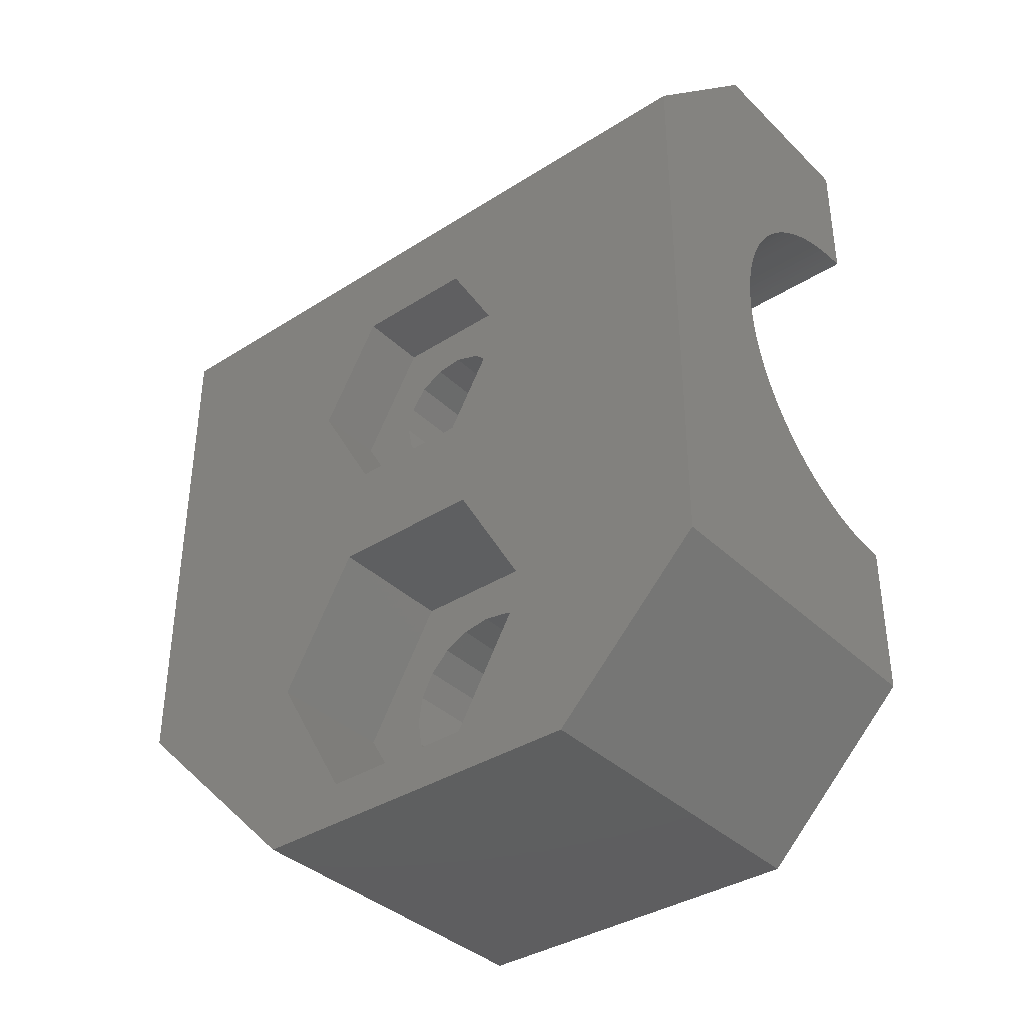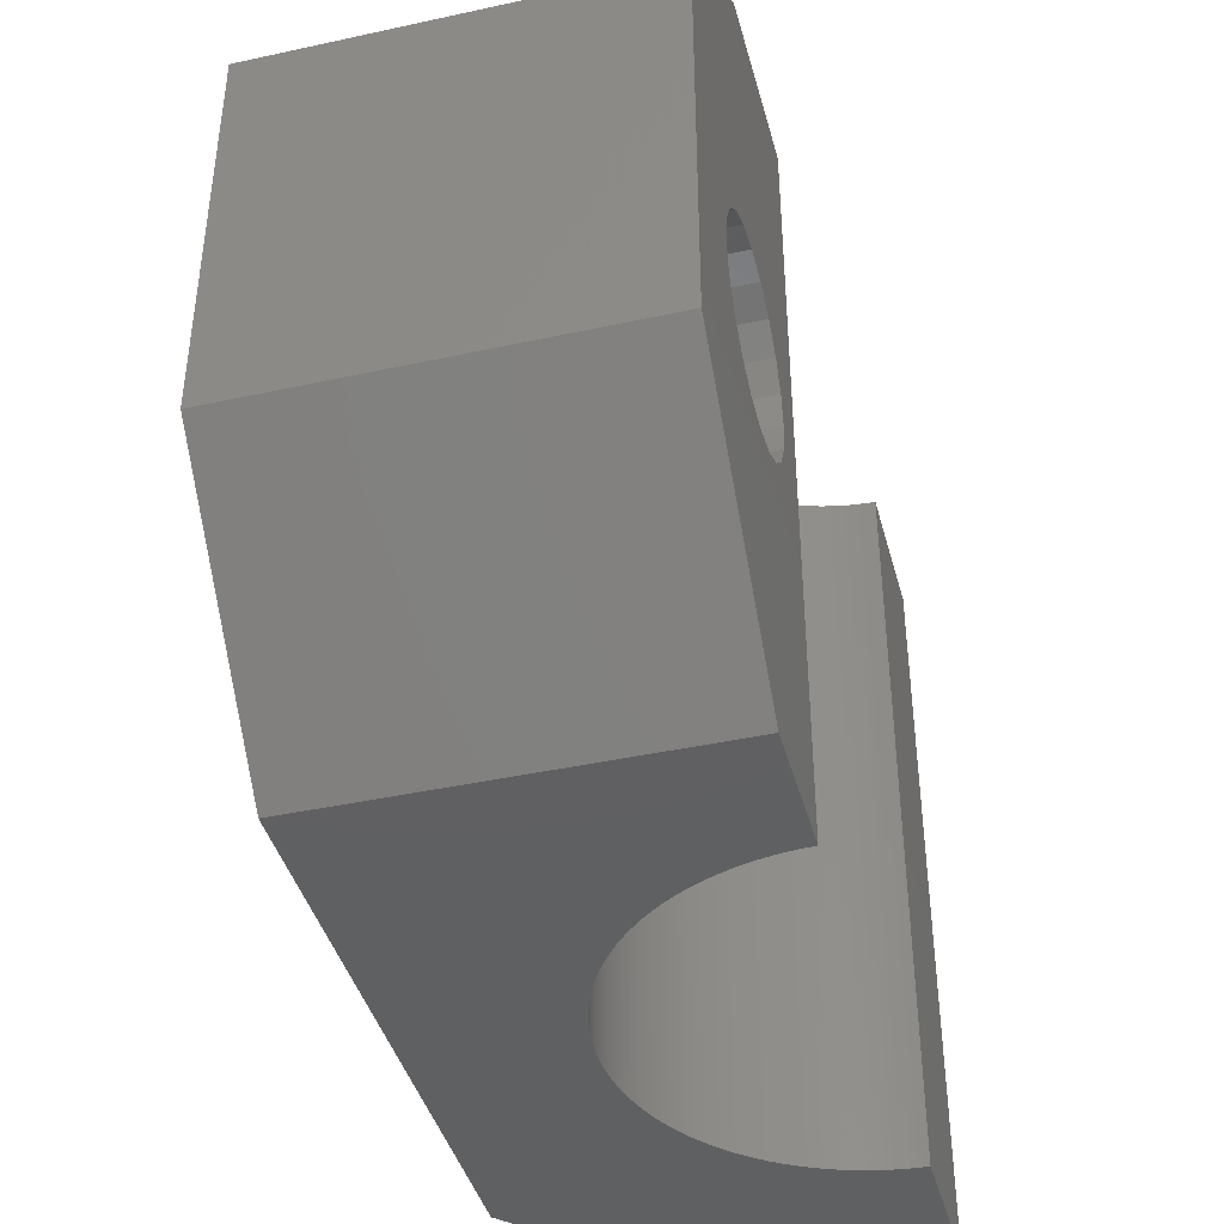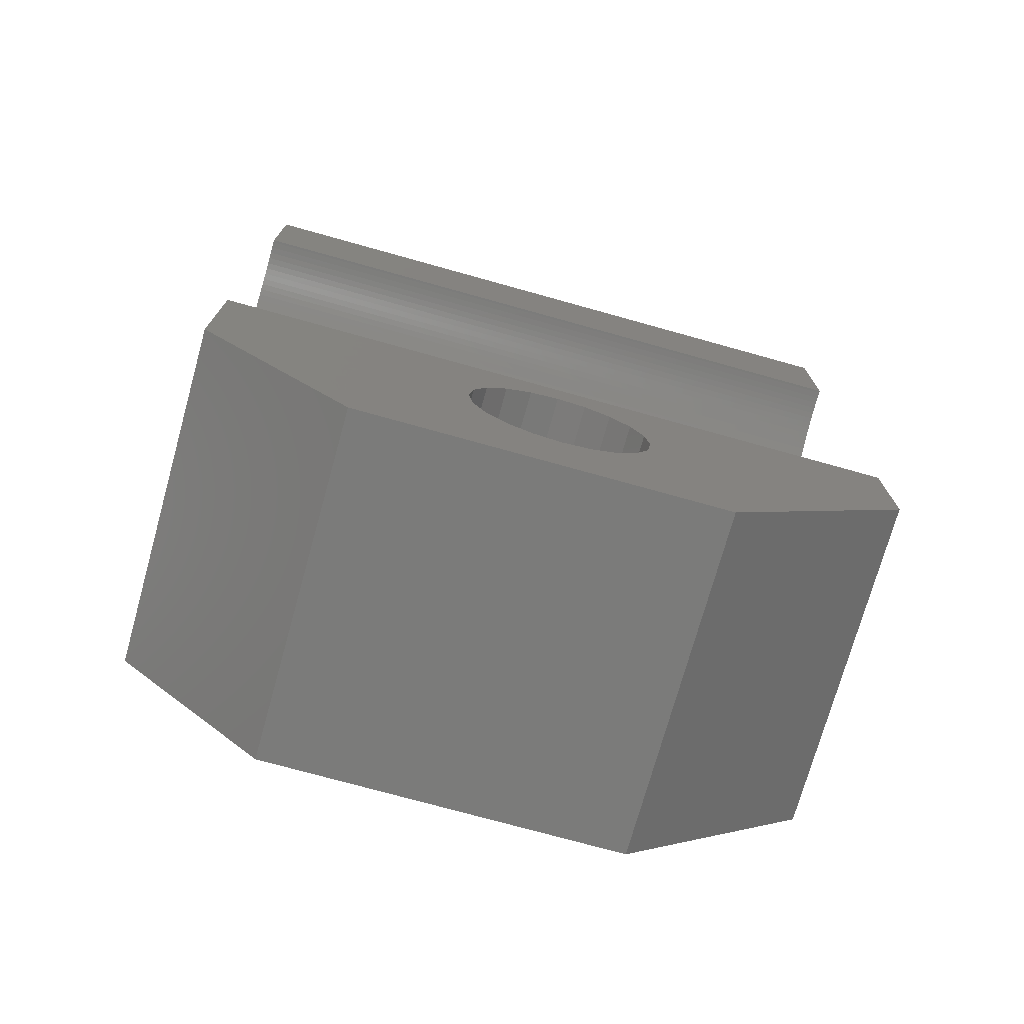
<metadata>
{"format":"stl","ext":"stl","renderer":"f3d","projection":"perspective","resolution":1024,"background":"white","views":[{"elev":-37.0,"azim":-50.6,"up":"+Y"},{"elev":-41.5,"azim":14.8,"up":"+Z"},{"elev":-74.1,"azim":74.4,"up":"+Y"}]}
</metadata>
<code>
# stl→obj: 347 verts, 698 faces
v -0.1 -12.81 13.44
v -0.1 -10.25 9.906
v -0.1 -9.753 10.4
v -0.1 -10.57 9.279
v -0.1 -10.68 8.583
v -0.1 -9.125 10.72
v -0.1 -9.085 17.17
v -0.1 -12.81 4.683
v -0.1 -10.25 7.261
v -0.1 -10.57 7.888
v -0.1 -8.13 0
v -0.1 -9.125 6.443
v -0.1 -9.753 6.763
v -0.1 -6.18 8.583
v -0.1 -5.148 0
v -0.1 -5.148 17.17
v -0.1 -6.29 7.888
v -0.1 -6.29 9.279
v -0.1 -6.61 7.261
v -0.1 -6.61 9.906
v -0.1 -7.107 10.4
v -0.1 -7.107 6.763
v -0.1 -7.735 10.72
v -0.1 -7.735 6.443
v -0.1 -8.43 6.333
v -0.1 -8.43 10.83
v -0.1 5.148 0
v -0.1 8.583 0
v -0.1 5.148 17.17
v -0.1 8.583 17.17
v -0.1618 -5.147 0
v -0.1618 -5.147 17.17
v -0.1618 5.147 0
v -0.1618 5.147 17.17
v -0.3234 -5.14 0
v -0.3234 -5.14 17.17
v -0.3234 5.14 0
v -0.3234 5.14 17.17
v -0.4847 -5.127 0
v -0.4847 -5.127 17.17
v -0.4847 5.127 0
v -0.4847 5.127 17.17
v -0.6455 -5.109 0
v -0.6455 -5.109 17.17
v -0.6455 5.109 0
v -0.6455 5.109 17.17
v -0.8056 -5.087 0
v -0.8056 -5.087 17.17
v -0.8056 5.087 0
v -0.8056 5.087 17.17
v -0.965 -5.059 0
v -0.965 -5.059 17.17
v -0.965 5.059 0
v -0.965 5.059 17.17
v -1.123 -5.026 0
v -1.123 -5.026 17.17
v -1.123 5.026 0
v -1.123 5.026 17.17
v -1.281 -4.988 0
v -1.281 -4.988 17.17
v -1.281 4.988 0
v -1.281 4.988 17.17
v -1.437 -4.946 0
v -1.437 -4.946 17.17
v -1.437 4.946 0
v -1.437 4.946 17.17
v -1.591 -4.898 0
v -1.591 -4.898 17.17
v -1.591 4.898 0
v -1.591 4.898 17.17
v -1.744 -4.846 0
v -1.744 -4.846 17.17
v -1.744 4.846 0
v -1.744 4.846 17.17
v -1.896 -4.788 0
v -1.896 -4.788 17.17
v -1.896 4.788 0
v -1.896 4.788 17.17
v -2.045 -4.726 0
v -2.045 -4.726 17.17
v -2.045 4.726 0
v -2.045 4.726 17.17
v -2.193 -4.66 0
v -2.193 -4.66 17.17
v -2.193 4.66 0
v -2.193 4.66 17.17
v -2.338 -4.589 0
v -2.338 -4.589 17.17
v -2.338 4.589 0
v -2.338 4.589 17.17
v -2.481 -4.513 0
v -2.481 -4.513 17.17
v -2.481 4.513 0
v -2.481 4.513 17.17
v -2.622 -4.433 0
v -2.622 -4.433 17.17
v -2.622 4.433 0
v -2.622 4.433 17.17
v -2.76 -4.348 0
v -2.76 -4.348 17.17
v -2.76 4.348 0
v -2.76 4.348 17.17
v -2.895 -4.259 0
v -2.895 -4.259 17.17
v -2.895 4.259 0
v -2.895 4.259 17.17
v -3.027 -4.166 0
v -3.027 -4.166 17.17
v -3.027 4.166 0
v -3.027 4.166 17.17
v -3.156 -4.069 0
v -3.156 -4.069 17.17
v -3.156 4.069 0
v -3.156 4.069 17.17
v -3.283 -3.968 0
v -3.283 -3.968 17.17
v -3.283 3.968 0
v -3.283 3.968 17.17
v -3.406 -3.863 0
v -3.406 -3.863 17.17
v -3.406 3.863 0
v -3.406 3.863 17.17
v -3.525 -3.754 0
v -3.525 -3.754 17.17
v -3.525 3.754 0
v -3.525 3.754 17.17
v -3.642 -3.642 0
v -3.642 -3.642 17.17
v -3.642 3.642 0
v -3.642 3.642 17.17
v -3.754 -3.525 0
v -3.754 -3.525 17.17
v -3.754 3.525 0
v -3.754 3.525 17.17
v -3.863 -3.406 0
v -3.863 -3.406 17.17
v -3.863 3.406 0
v -3.863 3.406 17.17
v -3.968 -3.283 0
v -3.968 -3.283 17.17
v -3.968 3.283 0
v -3.968 3.283 17.17
v -4.069 -3.156 0
v -4.069 -3.156 17.17
v -4.069 3.156 0
v -4.069 3.156 17.17
v -4.166 -3.027 0
v -4.166 -3.027 17.17
v -4.166 3.027 0
v -4.166 3.027 17.17
v -4.259 -2.895 0
v -4.259 -2.895 17.17
v -4.259 2.895 0
v -4.259 2.895 17.17
v -4.348 -2.76 0
v -4.348 -2.76 17.17
v -4.348 2.76 0
v -4.348 2.76 17.17
v -4.433 -2.622 0
v -4.433 -2.622 17.17
v -4.433 2.622 0
v -4.433 2.622 17.17
v -4.513 -2.481 0
v -4.513 -2.481 17.17
v -4.513 2.481 0
v -4.513 2.481 17.17
v -4.589 -2.338 0
v -4.589 -2.338 17.17
v -4.589 2.338 0
v -4.589 2.338 17.17
v -4.66 -2.193 0
v -4.66 -2.193 17.17
v -4.66 2.193 0
v -4.66 2.193 17.17
v -4.726 -2.045 0
v -4.726 -2.045 17.17
v -4.726 2.045 0
v -4.726 2.045 17.17
v -4.788 -1.896 0
v -4.788 -1.896 17.17
v -4.788 1.896 0
v -4.788 1.896 17.17
v -4.846 -1.744 0
v -4.846 -1.744 17.17
v -4.846 1.744 0
v -4.846 1.744 17.17
v -4.855 8.583 0
v -4.855 8.583 17.17
v -4.898 -1.591 0
v -4.898 -1.591 17.17
v -4.898 1.591 0
v -4.898 1.591 17.17
v -4.898 -1.591 8.751
v -4.898 1.591 8.751
v -4.919 -1.522 8.089
v -4.919 1.522 8.089
v -4.946 -1.437 0
v -4.946 -1.437 7.942
v -4.946 -1.437 9.226
v -4.946 -1.437 17.17
v -4.946 1.437 0
v -4.946 1.437 7.942
v -4.946 1.437 9.226
v -4.946 1.437 17.17
v -4.96 -1.386 9.383
v -4.96 1.386 9.383
v -4.988 -1.281 0
v -4.988 -1.281 7.672
v -4.988 -1.281 9.5
v -4.988 -1.281 17.17
v -4.988 1.281 0
v -4.988 1.281 7.672
v -4.988 1.281 9.5
v -4.988 1.281 17.17
v -5.01 -1.189 7.513
v -5.01 1.189 7.513
v -5.026 -1.123 0
v -5.026 -1.123 7.465
v -5.026 -1.123 9.675
v -5.026 -1.123 17.17
v -5.026 1.123 0
v -5.026 1.123 7.465
v -5.026 1.123 9.675
v -5.026 1.123 17.17
v -5.059 -0.965 0
v -5.059 -0.965 7.35
v -5.059 -0.965 9.85
v -5.059 -0.965 17.17
v -5.059 0.965 0
v -5.059 0.965 7.35
v -5.059 0.965 9.85
v -5.059 0.965 17.17
v -5.063 -0.9405 9.878
v -5.063 0.9405 9.878
v -5.087 -0.8056 0
v -5.087 -0.8056 7.234
v -5.087 -0.8056 9.938
v -5.087 -0.8056 17.17
v -5.087 0.8056 0
v -5.087 0.8056 7.234
v -5.087 0.8056 9.938
v -5.087 0.8056 17.17
v -5.109 -0.6508 7.122
v -5.109 0.6508 7.122
v -5.109 -0.6455 0
v -5.109 -0.6455 7.121
v -5.109 -0.6455 10.01
v -5.109 -0.6455 17.17
v -5.109 0.6455 0
v -5.109 0.6455 7.121
v -5.109 0.6455 10.01
v -5.109 0.6455 17.17
v -5.127 -0.4847 0
v -5.127 -0.4847 7.086
v -5.127 -0.4847 10.08
v -5.127 -0.4847 17.17
v -5.127 0.4847 0
v -5.127 0.4847 7.086
v -5.127 0.4847 10.08
v -5.127 0.4847 17.17
v -5.139 -0.3327 10.15
v -5.139 0.3327 10.15
v -5.14 -0.3234 0
v -5.14 -0.3234 7.052
v -5.14 -0.3234 10.15
v -5.14 -0.3234 17.17
v -5.14 0.3234 0
v -5.14 0.3234 7.052
v -5.14 0.3234 10.15
v -5.14 0.3234 17.17
v -5.147 -0.1618 0
v -5.147 -0.1618 7.018
v -5.147 -0.1618 10.15
v -5.147 -0.1618 17.17
v -5.147 0.1618 0
v -5.147 0.1618 7.018
v -5.147 0.1618 10.15
v -5.147 0.1618 17.17
v -5.15 0 0
v -5.15 0 6.983
v -5.15 0 10.15
v -5.15 0 17.17
v -5.383 -10.25 7.261
v -5.383 -9.753 6.763
v -5.383 -10.25 9.906
v -5.383 -9.753 10.4
v -5.383 -10.57 7.888
v -5.383 -10.57 9.279
v -5.383 -10.68 8.583
v -5.383 -11.75 10.5
v -5.383 -8.43 12.41
v -5.383 -11.75 6.668
v -5.383 -8.43 4.753
v -5.383 -6.18 8.583
v -5.383 -5.113 10.5
v -5.383 -5.113 6.668
v -5.383 -6.29 7.888
v -5.383 -6.29 9.279
v -5.383 -6.61 7.261
v -5.383 -6.61 9.906
v -5.383 -7.107 10.4
v -5.383 -7.107 6.763
v -5.383 -7.735 10.72
v -5.383 -7.735 6.443
v -5.383 -8.43 10.83
v -5.383 -8.43 6.333
v -5.383 -9.125 10.72
v -5.383 -9.125 6.443
v -6.883 -0.3327 10.15
v -6.883 0 11.61
v -6.883 0.3327 10.15
v -6.883 -0.6508 7.122
v -6.883 0 6.983
v -6.883 0 5.558
v -6.883 -0.9405 9.878
v -6.883 -1.189 7.513
v -6.883 -1.386 9.383
v -6.883 -1.522 8.089
v -6.883 -1.591 8.751
v -6.883 -2.62 10.1
v -6.883 -2.62 7.071
v -6.883 0.9405 9.878
v -6.883 2.62 10.1
v -6.883 0.6508 7.122
v -6.883 2.62 7.071
v -6.883 1.189 7.513
v -6.883 1.386 9.383
v -6.883 1.522 8.089
v -6.883 1.591 8.751
v -8.583 -11.75 10.5
v -8.583 -8.43 12.41
v -8.583 -11.75 6.668
v -8.583 -8.43 4.753
v -8.583 -12.81 13.44
v -8.583 -9.085 17.17
v -8.583 -12.81 4.683
v -8.583 -8.13 0
v -8.583 -2.62 10.1
v -8.583 0 11.61
v -8.583 -2.62 7.071
v -8.583 0 5.558
v -8.583 -5.113 10.5
v -8.583 -5.113 6.668
v -8.583 4.855 0
v -8.583 4.855 17.17
v -8.583 2.62 10.1
v -8.583 2.62 7.071
f 1 2 3
f 1 4 2
f 1 5 4
f 1 6 7
f 1 3 6
f 8 9 10
f 8 10 5
f 8 5 1
f 8 11 12
f 8 12 13
f 8 13 9
f 14 15 16
f 17 15 14
f 18 14 16
f 19 15 17
f 20 18 16
f 21 20 16
f 22 15 19
f 23 21 16
f 24 15 22
f 11 15 24
f 25 11 24
f 7 23 16
f 7 26 23
f 6 26 7
f 12 11 25
f 27 28 29
f 29 28 30
f 31 15 11
f 31 32 15
f 32 16 15
f 32 7 16
f 33 27 29
f 33 29 34
f 33 28 27
f 34 29 30
f 35 31 11
f 35 36 31
f 36 7 32
f 36 32 31
f 37 28 33
f 37 33 34
f 37 34 38
f 38 34 30
f 39 35 11
f 39 40 35
f 40 7 36
f 40 36 35
f 41 28 37
f 41 37 38
f 41 38 42
f 42 38 30
f 43 39 11
f 43 44 39
f 44 7 40
f 44 40 39
f 45 28 41
f 45 41 42
f 45 42 46
f 46 42 30
f 47 43 11
f 47 48 43
f 48 7 44
f 48 44 43
f 49 28 45
f 49 45 46
f 49 46 50
f 50 46 30
f 51 47 11
f 51 52 47
f 52 7 48
f 52 48 47
f 53 28 49
f 53 49 50
f 53 50 54
f 54 50 30
f 55 51 11
f 55 56 51
f 56 7 52
f 56 52 51
f 57 28 53
f 57 53 54
f 57 54 58
f 58 54 30
f 59 55 11
f 59 60 55
f 60 7 56
f 60 56 55
f 61 28 57
f 61 57 58
f 61 58 62
f 62 58 30
f 63 59 11
f 63 64 59
f 64 7 60
f 64 60 59
f 65 28 61
f 65 61 62
f 65 62 66
f 66 62 30
f 67 63 11
f 67 68 63
f 68 7 64
f 68 64 63
f 69 28 65
f 69 65 66
f 69 66 70
f 70 66 30
f 71 67 11
f 71 72 67
f 72 7 68
f 72 68 67
f 73 69 70
f 73 70 74
f 75 71 11
f 75 76 71
f 76 7 72
f 76 72 71
f 77 73 74
f 77 74 78
f 79 75 11
f 79 80 75
f 80 7 76
f 80 76 75
f 81 77 78
f 81 78 82
f 83 79 11
f 83 84 79
f 84 7 80
f 84 80 79
f 85 81 82
f 85 82 86
f 87 83 11
f 87 88 83
f 88 7 84
f 88 84 83
f 89 85 86
f 89 86 90
f 91 92 87
f 92 88 87
f 93 89 90
f 93 90 94
f 95 96 91
f 96 92 91
f 97 93 94
f 97 94 98
f 99 100 95
f 100 96 95
f 101 97 98
f 101 98 102
f 103 104 99
f 104 100 99
f 105 101 102
f 105 102 106
f 107 108 103
f 108 104 103
f 109 105 106
f 109 106 110
f 111 112 107
f 112 108 107
f 113 109 110
f 113 110 114
f 115 116 111
f 116 112 111
f 117 113 114
f 117 114 118
f 119 120 115
f 120 116 115
f 121 117 118
f 121 118 122
f 123 124 119
f 124 120 119
f 125 121 122
f 125 122 126
f 127 128 123
f 128 124 123
f 129 125 126
f 129 126 130
f 131 128 127
f 131 132 128
f 133 129 134
f 134 129 130
f 135 132 131
f 135 136 132
f 137 133 138
f 138 133 134
f 139 136 135
f 139 140 136
f 141 137 142
f 142 137 138
f 143 140 139
f 143 144 140
f 145 141 146
f 146 141 142
f 147 144 143
f 147 148 144
f 149 145 150
f 150 145 146
f 151 148 147
f 151 152 148
f 153 149 154
f 154 149 150
f 155 152 151
f 155 156 152
f 157 153 158
f 158 153 154
f 159 156 155
f 159 160 156
f 161 157 162
f 162 157 158
f 163 160 159
f 163 164 160
f 165 161 166
f 166 161 162
f 167 164 163
f 167 168 164
f 169 165 170
f 170 165 166
f 171 168 167
f 171 172 168
f 173 169 174
f 174 169 170
f 175 172 171
f 175 176 172
f 177 173 178
f 178 173 174
f 179 176 175
f 179 180 176
f 181 177 182
f 182 177 178
f 183 180 179
f 183 184 180
f 185 181 186
f 186 181 182
f 187 28 69
f 187 69 73
f 187 73 77
f 187 77 81
f 187 81 85
f 187 85 89
f 187 89 93
f 187 93 97
f 187 97 101
f 187 101 105
f 187 105 109
f 187 109 113
f 187 113 117
f 187 117 121
f 187 121 125
f 187 125 129
f 187 188 28
f 188 30 28
f 188 70 30
f 188 74 70
f 188 78 74
f 188 82 78
f 188 86 82
f 188 90 86
f 188 94 90
f 188 98 94
f 188 102 98
f 188 106 102
f 188 110 106
f 188 114 110
f 188 118 114
f 188 122 118
f 188 126 122
f 188 130 126
f 189 184 183
f 189 190 184
f 191 185 192
f 192 185 186
f 193 190 189
f 194 191 192
f 195 193 189
f 196 191 194
f 197 198 189
f 198 195 189
f 199 190 193
f 199 200 190
f 201 191 202
f 202 191 196
f 203 192 204
f 203 194 192
f 205 200 199
f 206 203 204
f 207 208 197
f 208 198 197
f 209 200 205
f 209 210 200
f 211 201 212
f 212 201 202
f 213 204 214
f 213 206 204
f 215 208 207
f 216 211 212
f 217 218 207
f 218 215 207
f 219 210 209
f 219 220 210
f 221 211 222
f 222 211 216
f 223 214 224
f 223 213 214
f 225 226 217
f 226 218 217
f 227 220 219
f 227 228 220
f 229 221 230
f 230 221 222
f 231 224 232
f 231 223 224
f 233 228 227
f 234 231 232
f 235 236 225
f 236 226 225
f 237 228 233
f 237 238 228
f 239 229 240
f 240 229 230
f 241 232 242
f 241 234 232
f 243 236 235
f 244 239 240
f 245 246 235
f 247 238 237
f 247 248 238
f 246 243 235
f 249 239 250
f 251 242 252
f 251 241 242
f 250 239 244
f 253 254 245
f 255 248 247
f 255 256 248
f 254 246 245
f 257 249 258
f 259 251 252
f 259 252 260
f 258 249 250
f 261 256 255
f 262 259 260
f 263 264 253
f 265 266 261
f 266 256 261
f 264 254 253
f 267 257 268
f 269 262 270
f 270 262 260
f 268 257 258
f 271 272 263
f 273 266 265
f 273 274 266
f 272 264 263
f 275 267 276
f 277 269 278
f 278 269 270
f 276 267 268
f 279 275 280
f 279 280 271
f 281 274 273
f 281 277 282
f 281 282 274
f 282 277 278
f 280 272 271
f 280 275 276
f 283 9 13
f 283 13 284
f 285 2 4
f 285 286 2
f 287 9 283
f 287 10 9
f 288 4 5
f 288 285 4
f 289 10 287
f 289 5 10
f 289 288 5
f 290 285 288
f 290 288 289
f 290 291 286
f 290 286 285
f 292 283 284
f 292 287 283
f 292 289 287
f 292 290 289
f 292 284 293
f 294 14 18
f 294 295 296
f 297 14 294
f 297 17 14
f 297 294 296
f 298 18 20
f 298 295 294
f 298 294 18
f 299 17 297
f 299 19 17
f 299 297 296
f 300 20 21
f 300 295 298
f 300 298 20
f 301 295 300
f 301 300 21
f 302 19 299
f 302 22 19
f 302 24 22
f 302 299 296
f 303 21 23
f 303 301 21
f 304 24 302
f 304 25 24
f 305 23 26
f 305 303 23
f 305 291 303
f 291 295 301
f 291 301 303
f 293 302 296
f 293 304 302
f 293 306 304
f 306 25 304
f 306 12 25
f 307 26 6
f 307 305 26
f 307 291 305
f 308 12 306
f 308 13 12
f 308 306 293
f 286 6 3
f 286 3 2
f 286 291 307
f 286 307 6
f 284 13 308
f 284 308 293
f 309 261 255
f 309 265 261
f 309 273 265
f 309 281 273
f 309 310 311
f 309 311 281
f 312 236 243
f 312 243 246
f 312 246 254
f 312 254 264
f 312 264 313
f 312 313 314
f 315 233 227
f 315 237 233
f 315 247 237
f 315 255 247
f 315 309 255
f 315 310 309
f 316 208 215
f 316 215 218
f 316 218 226
f 316 226 236
f 316 236 312
f 317 205 199
f 317 209 205
f 317 219 209
f 317 227 219
f 317 315 227
f 318 195 198
f 318 198 208
f 318 208 316
f 319 193 195
f 319 195 318
f 319 199 193
f 319 317 199
f 320 315 317
f 320 317 319
f 320 310 315
f 321 312 314
f 321 316 312
f 321 318 316
f 321 319 318
f 321 320 319
f 310 322 311
f 310 323 322
f 314 313 324
f 314 324 325
f 313 264 272
f 313 268 324
f 313 272 280
f 313 276 268
f 313 280 276
f 311 259 262
f 311 262 269
f 311 269 277
f 311 277 281
f 311 322 259
f 324 240 326
f 324 244 240
f 324 250 244
f 324 258 250
f 324 268 258
f 324 326 325
f 322 231 234
f 322 234 241
f 322 241 251
f 322 251 259
f 322 327 231
f 322 323 327
f 326 212 328
f 326 216 212
f 326 222 216
f 326 230 222
f 326 240 230
f 326 328 325
f 327 203 206
f 327 206 213
f 327 213 223
f 327 223 231
f 327 329 203
f 327 323 329
f 328 196 329
f 328 202 196
f 328 212 202
f 328 329 325
f 329 194 203
f 329 196 194
f 329 323 325
f 330 290 292
f 330 291 290
f 330 331 291
f 332 292 333
f 332 330 292
f 334 1 7
f 334 7 335
f 334 331 330
f 334 335 331
f 336 1 334
f 336 8 1
f 336 11 8
f 336 330 332
f 336 332 333
f 336 334 330
f 336 337 11
f 336 333 337
f 338 320 321
f 338 310 320
f 338 339 310
f 340 321 341
f 340 338 321
f 342 339 338
f 343 295 342
f 343 296 295
f 343 293 296
f 343 338 340
f 343 340 341
f 343 342 338
f 337 87 11
f 337 91 87
f 337 95 91
f 337 99 95
f 337 103 99
f 337 107 103
f 337 111 107
f 337 115 111
f 337 119 115
f 337 123 119
f 337 127 123
f 337 131 127
f 337 135 131
f 337 139 135
f 337 143 139
f 337 147 143
f 337 151 147
f 337 155 151
f 337 159 155
f 337 163 159
f 337 167 163
f 337 171 167
f 337 175 171
f 337 179 175
f 337 183 179
f 337 189 183
f 337 197 189
f 337 207 197
f 337 217 207
f 337 225 217
f 337 235 225
f 337 245 235
f 337 343 341
f 337 341 344
f 337 344 245
f 331 295 291
f 331 342 295
f 333 292 293
f 333 293 343
f 333 343 337
f 335 7 88
f 335 88 92
f 335 92 96
f 335 96 100
f 335 100 104
f 335 104 108
f 335 108 112
f 335 112 116
f 335 116 120
f 335 120 124
f 335 124 128
f 335 128 132
f 335 132 136
f 335 136 140
f 335 140 144
f 335 144 148
f 335 148 152
f 335 152 156
f 335 156 160
f 335 160 164
f 335 164 168
f 335 168 172
f 335 172 176
f 335 176 180
f 335 180 184
f 335 184 190
f 335 190 200
f 335 200 210
f 335 210 220
f 335 220 228
f 335 228 238
f 335 238 345
f 335 342 331
f 335 339 342
f 335 345 339
f 339 323 310
f 339 346 323
f 339 345 346
f 341 321 314
f 341 314 347
f 341 347 344
f 347 314 325
f 347 323 346
f 347 325 323
f 347 346 345
f 347 345 344
f 344 129 133
f 344 133 137
f 344 137 141
f 344 141 145
f 344 145 149
f 344 149 153
f 344 153 157
f 344 157 161
f 344 161 165
f 344 165 169
f 344 169 173
f 344 173 177
f 344 177 181
f 344 181 185
f 344 185 191
f 344 187 129
f 344 188 187
f 344 191 201
f 344 201 211
f 344 211 221
f 344 221 229
f 344 229 239
f 344 239 249
f 344 249 257
f 344 253 245
f 344 257 267
f 344 263 253
f 344 267 275
f 344 271 263
f 344 275 279
f 344 279 271
f 344 345 188
f 345 130 188
f 345 134 130
f 345 138 134
f 345 142 138
f 345 146 142
f 345 150 146
f 345 154 150
f 345 158 154
f 345 162 158
f 345 166 162
f 345 170 166
f 345 174 170
f 345 178 174
f 345 182 178
f 345 186 182
f 345 192 186
f 345 204 192
f 345 214 204
f 345 224 214
f 345 232 224
f 345 238 248
f 345 242 232
f 345 248 256
f 345 252 242
f 345 256 266
f 345 260 252
f 345 266 274
f 345 270 260
f 345 274 282
f 345 278 270
f 345 282 278

</code>
